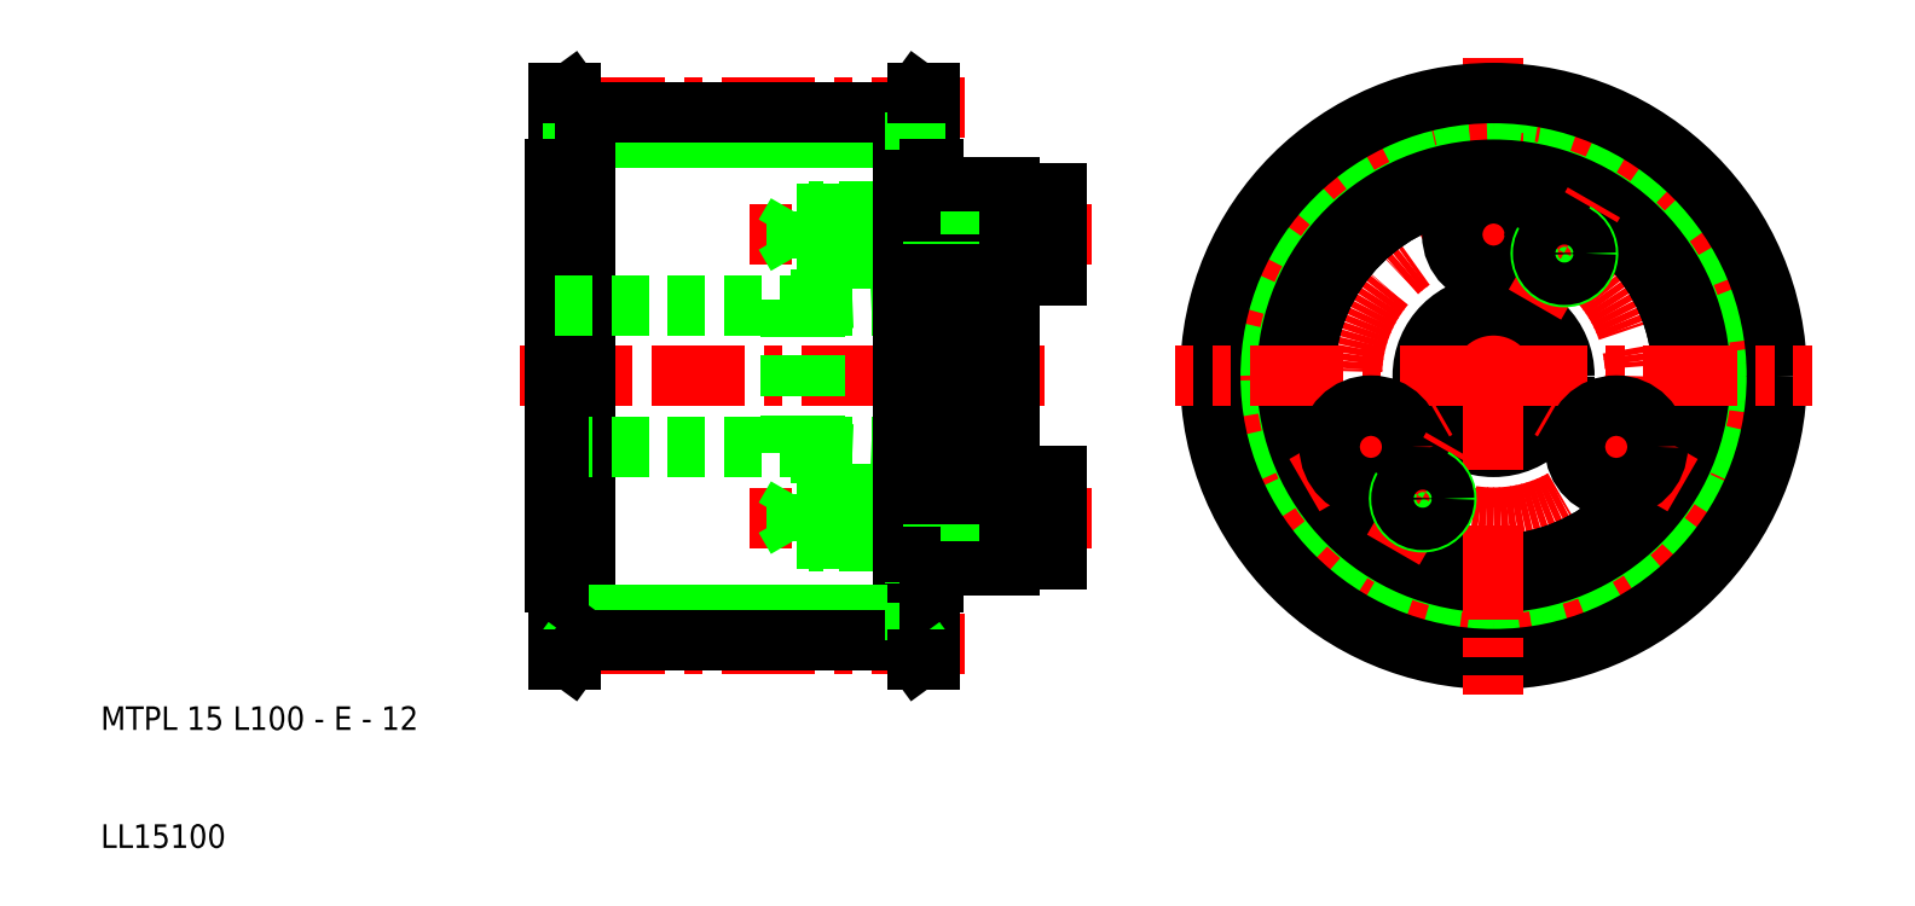
<metadata>
{"format":"dxf","ext":"dxf","renderer":"ezdxf+matplotlib","layout":"modelspace","background":"white","min_lineweight":24,"dpi":150}
</metadata>
<code>
0
SECTION
2
ENTITIES
0
LINE
8
CENTER
10
83.2
20
27.26
30
0
11
45.8
21
27.26
31
0
0
LINE
8
CENTER
10
90
20
50
30
0
11
45.5
21
50
31
0
0
LINE
8
CENTER
10
94
20
62
30
0
11
64.96
21
62
31
0
0
LINE
8
CENTER
10
94
20
38
30
0
11
64.96
21
38
31
0
0
LINE
8
CENTER
10
83.2
20
72.74
30
0
11
45.8
21
72.74
31
0
0
LINE
8
0
10
71
20
36.2
30
0
11
80.5
21
36.2
31
0
0
LINE
8
0
10
80.5
20
36
30
0
11
71.2
21
36
31
0
0
LINE
8
0
10
78
20
32.5
30
0
11
80.2
21
32.5
31
0
0
LINE
8
0
10
70.5
20
56.5
30
0
11
80.5
21
56.93
31
0
0
LINE
8
0
10
70.5
20
56
30
0
11
87
21
56
31
0
0
LINE
8
0
10
80.5
20
64
30
0
11
71.2
21
64
31
0
0
LINE
8
0
10
71
20
63.8
30
0
11
80.5
21
63.8
31
0
0
LINE
8
0
10
71
20
60.2
30
0
11
80.5
21
60.2
31
0
0
LINE
8
0
10
80.5
20
60
30
0
11
71.2
21
60
31
0
0
LINE
8
0
10
70.5
20
44
30
0
11
87
21
44
31
0
0
LINE
8
0
10
80.5
20
40
30
0
11
71.2
21
40
31
0
0
LINE
8
0
10
71
20
39.8
30
0
11
80.5
21
39.8
31
0
0
LINE
8
0
10
70.5
20
43.5
30
0
11
80.5
21
43.07
31
0
0
LINE
8
0
10
78
20
67.5
30
0
11
80.2
21
67.5
31
0
0
LINE
8
0
10
78
20
72.36
30
0
11
79.2
21
74
31
0
0
LINE
8
0
10
78
20
27.64
30
0
11
79.2
21
26
31
0
0
LINE
8
0
10
68.5
20
56.5
30
0
11
68.5
21
50
31
0
0
LINE
8
0
10
70.5
20
56.5
30
0
11
70.5
21
50
31
0
0
LINE
8
0
10
48.8
20
67.5
30
0
11
48.8
21
50
31
0
0
LINE
8
0
10
48.5
20
67.5
30
0
11
48.5
21
50
31
0
0
LINE
8
0
10
49.8
20
74
30
0
11
49.8
21
26
31
0
0
LINE
8
0
10
51
20
67.5
30
0
11
51
21
32.5
31
0
0
LINE
8
0
10
78
20
67.5
30
0
11
78
21
32.5
31
0
0
TEXT
8
0
10
10
20
10
30
0
40
2
1
LL15100
0
TEXT
8
0
10
10
20
20
30
0
40
2
1
MTPL 15 L100 - E - 12
0
LINE
8
0
10
50
20
27.64
30
0
11
50
21
32.5
31
0
0
LINE
8
0
10
51
20
27.64
30
0
11
51
21
32.5
31
0
0
LINE
8
0
10
78
20
27.64
30
0
11
78
21
32.5
31
0
0
LINE
8
0
10
48.8
20
26
30
0
11
48.8
21
32.5
31
0
0
LINE
8
0
10
78
20
29.77
30
0
11
51
21
29.77
31
0
0
LINE
8
0
10
78
20
27.64
30
0
11
51
21
27.64
31
0
0
LINE
8
0
10
50
20
27.64
30
0
11
48.8
21
26
31
0
0
LINE
8
0
10
51
20
27.64
30
0
11
49.8
21
26
31
0
0
LINE
8
0
10
49.8
20
26
30
0
11
48.8
21
26
31
0
0
LINE
8
0
10
48.5
20
44
30
0
11
68.5
21
44
31
0
0
LINE
8
0
10
48.5
20
32.5
30
0
11
48.5
21
50
31
0
0
LINE
8
0
10
48.8
20
32.5
30
0
11
48.8
21
50
31
0
0
LINE
8
0
10
51
20
32.5
30
0
11
48.8
21
32.5
31
0
0
LINE
8
0
10
48.8
20
32.5
30
0
11
48.5
21
32.5
31
0
0
LINE
8
0
10
68.5
20
43.5
30
0
11
68.5
21
50
31
0
0
LINE
8
0
10
70.5
20
43.5
30
0
11
70.5
21
50
31
0
0
LINE
8
0
10
71.2
20
36
30
0
11
70
21
36
31
0
0
LINE
8
0
10
71
20
36.2
30
0
11
69
21
36.2
31
0
0
LINE
8
0
10
71.2
20
40
30
0
11
70
21
40
31
0
0
LINE
8
0
10
71
20
39.8
30
0
11
69
21
39.8
31
0
0
LINE
8
0
10
69
20
36.2
30
0
11
69
21
39.8
31
0
0
LINE
8
0
10
69
20
39.8
30
0
11
67.96
21
38
31
0
0
LINE
8
0
10
70
20
40
30
0
11
70
21
38
31
0
0
LINE
8
0
10
70
20
36
30
0
11
70
21
38
31
0
0
LINE
8
0
10
69
20
36.2
30
0
11
67.96
21
38
31
0
0
LINE
8
0
10
68.5
20
43.5
30
0
11
70.5
21
43.5
31
0
0
LINE
8
0
10
71.2
20
40
30
0
11
71.2
21
38
31
0
0
LINE
8
0
10
71
20
39.8
30
0
11
71
21
38
31
0
0
LINE
8
0
10
71.2
20
36
30
0
11
71.2
21
38
31
0
0
LINE
8
0
10
71
20
36.2
30
0
11
71
21
38
31
0
0
LINE
8
0
10
71.2
20
36
30
0
11
71
21
36.2
31
0
0
LINE
8
0
10
71.2
20
40
30
0
11
71
21
39.8
31
0
0
LINE
8
0
10
78
20
70.23
30
0
11
51
21
70.23
31
0
0
LINE
8
0
10
48.5
20
56
30
0
11
68.5
21
56
31
0
0
LINE
8
0
10
78
20
72.36
30
0
11
51
21
72.36
31
0
0
LINE
8
0
10
50
20
72.36
30
0
11
48.8
21
74
31
0
0
LINE
8
0
10
48.8
20
74
30
0
11
48.8
21
67.5
31
0
0
LINE
8
0
10
51
20
72.36
30
0
11
49.8
21
74
31
0
0
LINE
8
0
10
51
20
67.5
30
0
11
48.8
21
67.5
31
0
0
LINE
8
0
10
50
20
72.36
30
0
11
50
21
67.5
31
0
0
LINE
8
0
10
48.8
20
67.5
30
0
11
48.5
21
67.5
31
0
0
LINE
8
0
10
51
20
72.36
30
0
11
51
21
67.5
31
0
0
LINE
8
0
10
49.8
20
74
30
0
11
48.8
21
74
31
0
0
LINE
8
0
10
71.2
20
64
30
0
11
70
21
64
31
0
0
LINE
8
0
10
71.2
20
60
30
0
11
70
21
60
31
0
0
LINE
8
0
10
71
20
63.8
30
0
11
69
21
63.8
31
0
0
LINE
8
0
10
71
20
60.2
30
0
11
69
21
60.2
31
0
0
LINE
8
0
10
70
20
60
30
0
11
70
21
62
31
0
0
LINE
8
0
10
69
20
60.2
30
0
11
67.96
21
62
31
0
0
LINE
8
0
10
69
20
63.8
30
0
11
69
21
60.2
31
0
0
LINE
8
0
10
68.5
20
56.5
30
0
11
70.5
21
56.5
31
0
0
LINE
8
0
10
69
20
63.8
30
0
11
67.96
21
62
31
0
0
LINE
8
0
10
70
20
64
30
0
11
70
21
62
31
0
0
LINE
8
0
10
71.2
20
60
30
0
11
71.2
21
62
31
0
0
LINE
8
0
10
71
20
60.2
30
0
11
71
21
62
31
0
0
LINE
8
0
10
71.2
20
60
30
0
11
71
21
60.2
31
0
0
LINE
8
0
10
71.2
20
64
30
0
11
71
21
63.8
31
0
0
LINE
8
0
10
71.2
20
64
30
0
11
71.2
21
62
31
0
0
LINE
8
0
10
71
20
63.8
30
0
11
71
21
62
31
0
0
LINE
8
0
10
78
20
72.36
30
0
11
78
21
67.5
31
0
0
CIRCLE
8
0
10
128
20
50
30
0
40
20.23
0
CIRCLE
8
CENTER
10
128
20
50
30
0
40
22.74
0
CIRCLE
8
CENTER
10
128
20
50
30
0
40
12
0
LINE
8
CENTER
10
128
20
68.5
30
0
11
128
21
55.5
31
0
0
LINE
8
CENTER
10
128
20
50
30
0
11
128
21
77
31
0
0
CIRCLE
8
0
10
128
20
50
30
0
40
22.36
0
LINE
8
0
10
87
20
58.5
30
0
11
87
21
50
31
0
0
LINE
8
0
10
82
20
57
30
0
11
82
21
50
31
0
0
LINE
8
0
10
80.5
20
56.93
30
0
11
80.5
21
50
31
0
0
LINE
8
0
10
80.2
20
67.5
30
0
11
80.2
21
50
31
0
0
LINE
8
0
10
79.2
20
74
30
0
11
79.2
21
26
31
0
0
CIRCLE
8
0
10
128
20
50
30
0
40
6
0
CIRCLE
8
0
10
128
20
50
30
0
40
16
0
CIRCLE
8
0
10
128
20
50
30
0
40
16
0
CIRCLE
8
0
10
128
20
50
30
0
40
17.5
0
CIRCLE
8
0
10
128
20
50
30
0
40
24
0
LINE
8
CENTER
10
128
20
50
30
0
11
155
21
50
31
0
0
LINE
8
CENTER
10
128
20
50
30
0
11
101
21
50
31
0
0
LINE
8
0
10
79
20
27.64
30
0
11
79
21
32.5
31
0
0
LINE
8
0
10
80.2
20
26
30
0
11
80.2
21
32.5
31
0
0
LINE
8
0
10
79
20
27.64
30
0
11
80.2
21
26
31
0
0
LINE
8
0
10
79.2
20
26
30
0
11
80.2
21
26
31
0
0
LINE
8
0
10
87
20
41.5
30
0
11
87
21
50
31
0
0
LINE
8
0
10
82
20
43
30
0
11
82
21
50
31
0
0
LINE
8
0
10
80.5
20
43.07
30
0
11
80.5
21
50
31
0
0
LINE
8
0
10
80.2
20
32.5
30
0
11
80.2
21
50
31
0
0
LINE
8
0
10
87
20
36
30
0
11
82
21
36
31
0
0
LINE
8
0
10
87
20
40
30
0
11
82
21
40
31
0
0
LINE
8
0
10
82
20
34
30
0
11
87
21
34
31
0
0
LINE
8
0
10
83.67
20
40
30
0
11
83.67
21
38
31
0
0
LINE
8
0
10
82
20
36
30
0
11
82
21
40
31
0
0
LINE
8
0
10
80.5
20
36
30
0
11
80.5
21
40
31
0
0
LINE
8
0
10
82
20
36.2
30
0
11
83.67
21
36.2
31
0
0
LINE
8
0
10
82
20
36.2
30
0
11
80.5
21
36.2
31
0
0
LINE
8
0
10
82
20
34
30
0
11
82
21
36
31
0
0
LINE
8
0
10
80.2
20
32.5
30
0
11
80.5
21
32.5
31
0
0
LINE
8
0
10
80.5
20
32.5
30
0
11
80.5
21
36
31
0
0
LINE
8
0
10
82
20
36
30
0
11
80.5
21
36
31
0
0
LINE
8
0
10
83.67
20
36
30
0
11
83.67
21
38
31
0
0
LINE
8
0
10
82
20
39.8
30
0
11
83.67
21
39.8
31
0
0
LINE
8
0
10
82
20
39.8
30
0
11
80.5
21
39.8
31
0
0
LINE
8
0
10
82
20
40
30
0
11
82
21
43
31
0
0
LINE
8
0
10
80.5
20
40
30
0
11
80.5
21
43.07
31
0
0
LINE
8
0
10
82
20
43
30
0
11
80.5
21
43.07
31
0
0
LINE
8
0
10
82
20
40
30
0
11
80.5
21
40
31
0
0
LINE
8
0
10
91
20
41.5
30
0
11
91
21
38
31
0
0
LINE
8
0
10
87
20
34.5
30
0
11
87
21
41.5
31
0
0
LINE
8
0
10
87
20
34
30
0
11
87
21
34.5
31
0
0
LINE
8
0
10
87
20
34.5
30
0
11
91
21
34.5
31
0
0
LINE
8
0
10
91
20
34.5
30
0
11
91
21
38
31
0
0
LINE
8
0
10
87
20
41.5
30
0
11
91
21
41.5
31
0
0
LINE
8
CENTER
10
128
20
50
30
0
11
128
21
23
31
0
0
LINE
8
CENTER
10
112
20
40.75
30
0
11
123.2
21
47.25
31
0
0
CIRCLE
8
0
10
117.6
20
44
30
0
40
3.5
0
LINE
8
CENTER
10
119.5
20
35.28
30
0
11
124.5
21
43.94
31
0
0
ARC
8
0
10
122
20
39.61
30
0
40
2
50
150
51
62
0
CIRCLE
8
0
10
122
20
39.61
30
0
40
1.8
0
LINE
8
CENTER
10
144
20
40.75
30
0
11
132.8
21
47.25
31
0
0
CIRCLE
8
0
10
138.4
20
44
30
0
40
3.5
0
LINE
8
0
10
80.5
20
67.5
30
0
11
80.5
21
64
31
0
0
LINE
8
0
10
87
20
64
30
0
11
82
21
64
31
0
0
LINE
8
0
10
87
20
60
30
0
11
82
21
60
31
0
0
LINE
8
0
10
82
20
66
30
0
11
87
21
66
31
0
0
LINE
8
0
10
83.67
20
60
30
0
11
83.67
21
62
31
0
0
LINE
8
0
10
82
20
64
30
0
11
82
21
60
31
0
0
LINE
8
0
10
80.5
20
64
30
0
11
80.5
21
60
31
0
0
LINE
8
0
10
82
20
60.2
30
0
11
83.67
21
60.2
31
0
0
LINE
8
0
10
82
20
60.2
30
0
11
80.5
21
60.2
31
0
0
LINE
8
0
10
82
20
60
30
0
11
82
21
57
31
0
0
LINE
8
0
10
80.5
20
60
30
0
11
80.5
21
56.93
31
0
0
LINE
8
0
10
82
20
60
30
0
11
80.5
21
60
31
0
0
LINE
8
0
10
82
20
57
30
0
11
80.5
21
56.93
31
0
0
LINE
8
0
10
82
20
63.8
30
0
11
83.67
21
63.8
31
0
0
LINE
8
0
10
82
20
63.8
30
0
11
80.5
21
63.8
31
0
0
LINE
8
0
10
82
20
66
30
0
11
82
21
64
31
0
0
LINE
8
0
10
82
20
64
30
0
11
80.5
21
64
31
0
0
LINE
8
0
10
83.67
20
64
30
0
11
83.67
21
62
31
0
0
LINE
8
0
10
91
20
58.5
30
0
11
91
21
62
31
0
0
LINE
8
0
10
87
20
65.5
30
0
11
87
21
58.5
31
0
0
LINE
8
0
10
87
20
58.5
30
0
11
91
21
58.5
31
0
0
LINE
8
0
10
91
20
65.5
30
0
11
91
21
62
31
0
0
LINE
8
0
10
87
20
66
30
0
11
87
21
65.5
31
0
0
LINE
8
0
10
87
20
65.5
30
0
11
91
21
65.5
31
0
0
LINE
8
0
10
79
20
72.36
30
0
11
80.2
21
74
31
0
0
LINE
8
0
10
80.2
20
74
30
0
11
80.2
21
67.5
31
0
0
LINE
8
0
10
79
20
72.36
30
0
11
79
21
67.5
31
0
0
LINE
8
0
10
80.2
20
67.5
30
0
11
80.5
21
67.5
31
0
0
LINE
8
0
10
79.2
20
74
30
0
11
80.2
21
74
31
0
0
CIRCLE
8
0
10
128
20
62
30
0
40
3.5
0
LINE
8
CENTER
10
131.5
20
56.06
30
0
11
136.5
21
64.72
31
0
0
ARC
8
0
10
134
20
60.39
30
0
40
2
50
150
51
62
0
CIRCLE
8
0
10
134
20
60.39
30
0
40
1.8
0
ENDSEC
0
EOF

</code>
